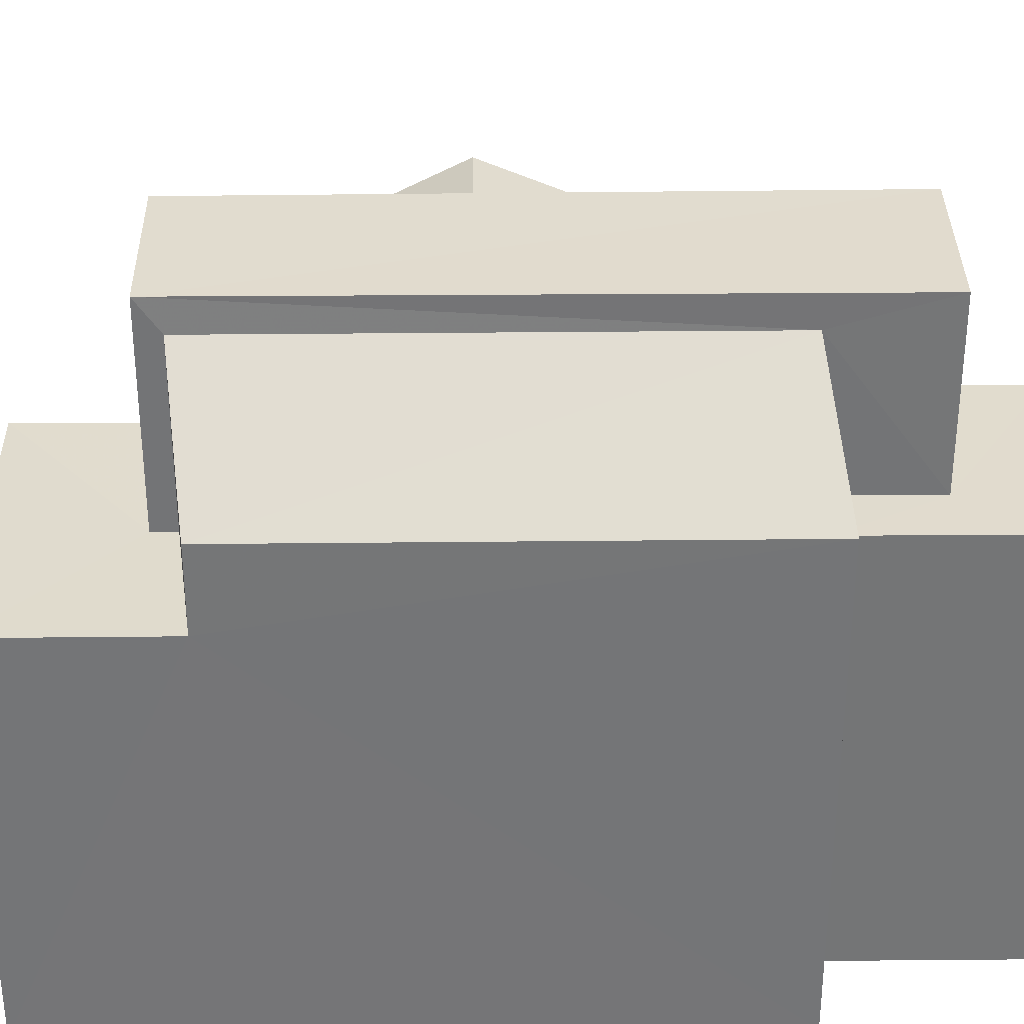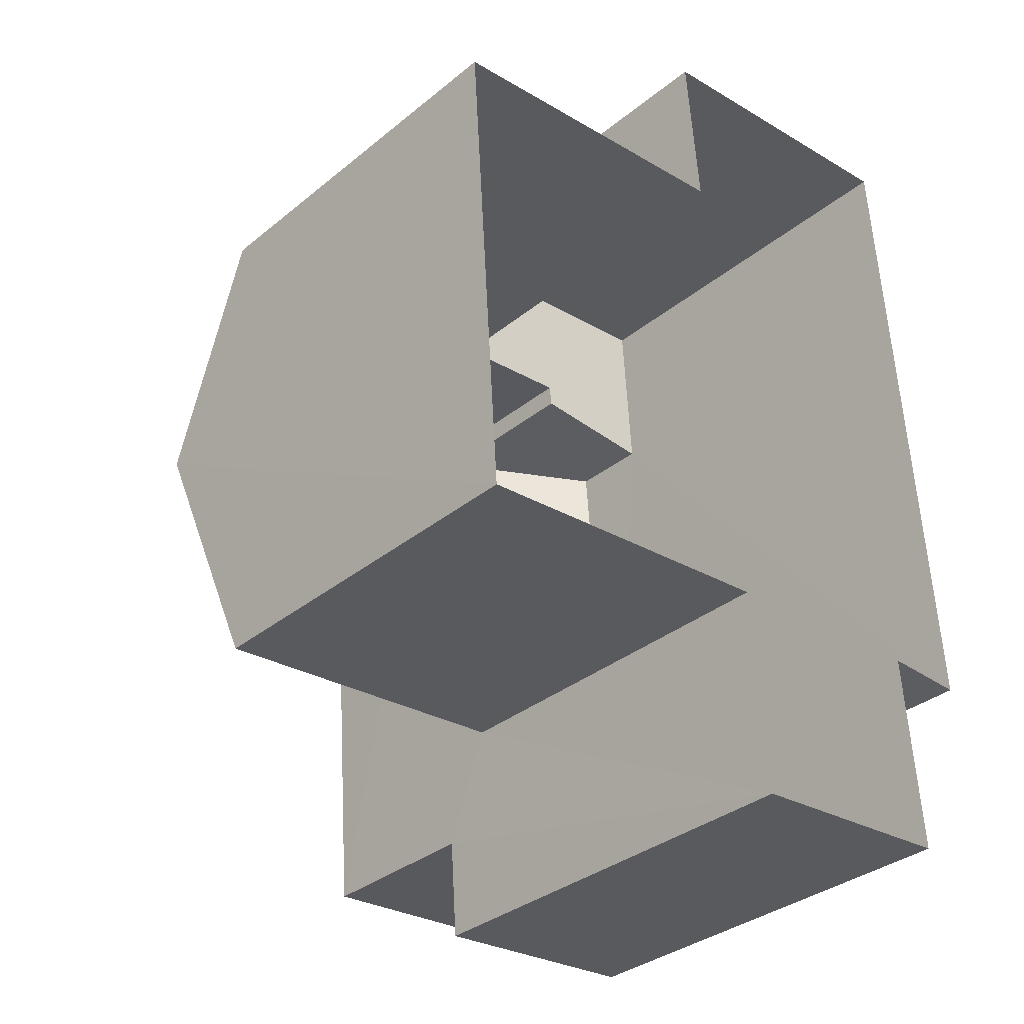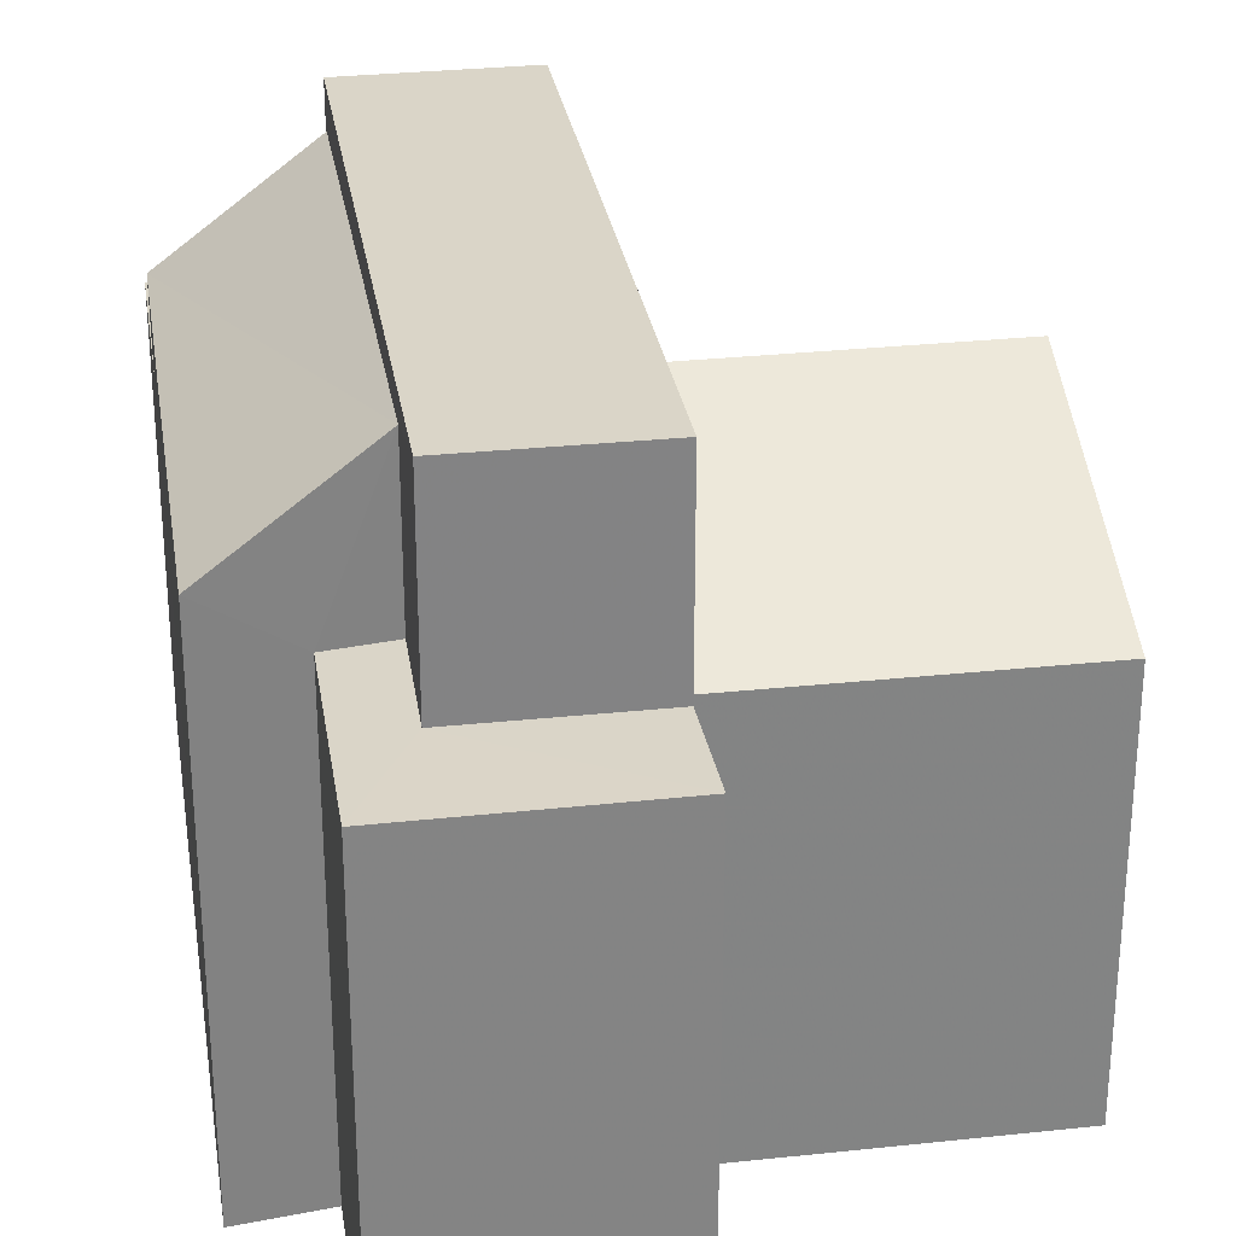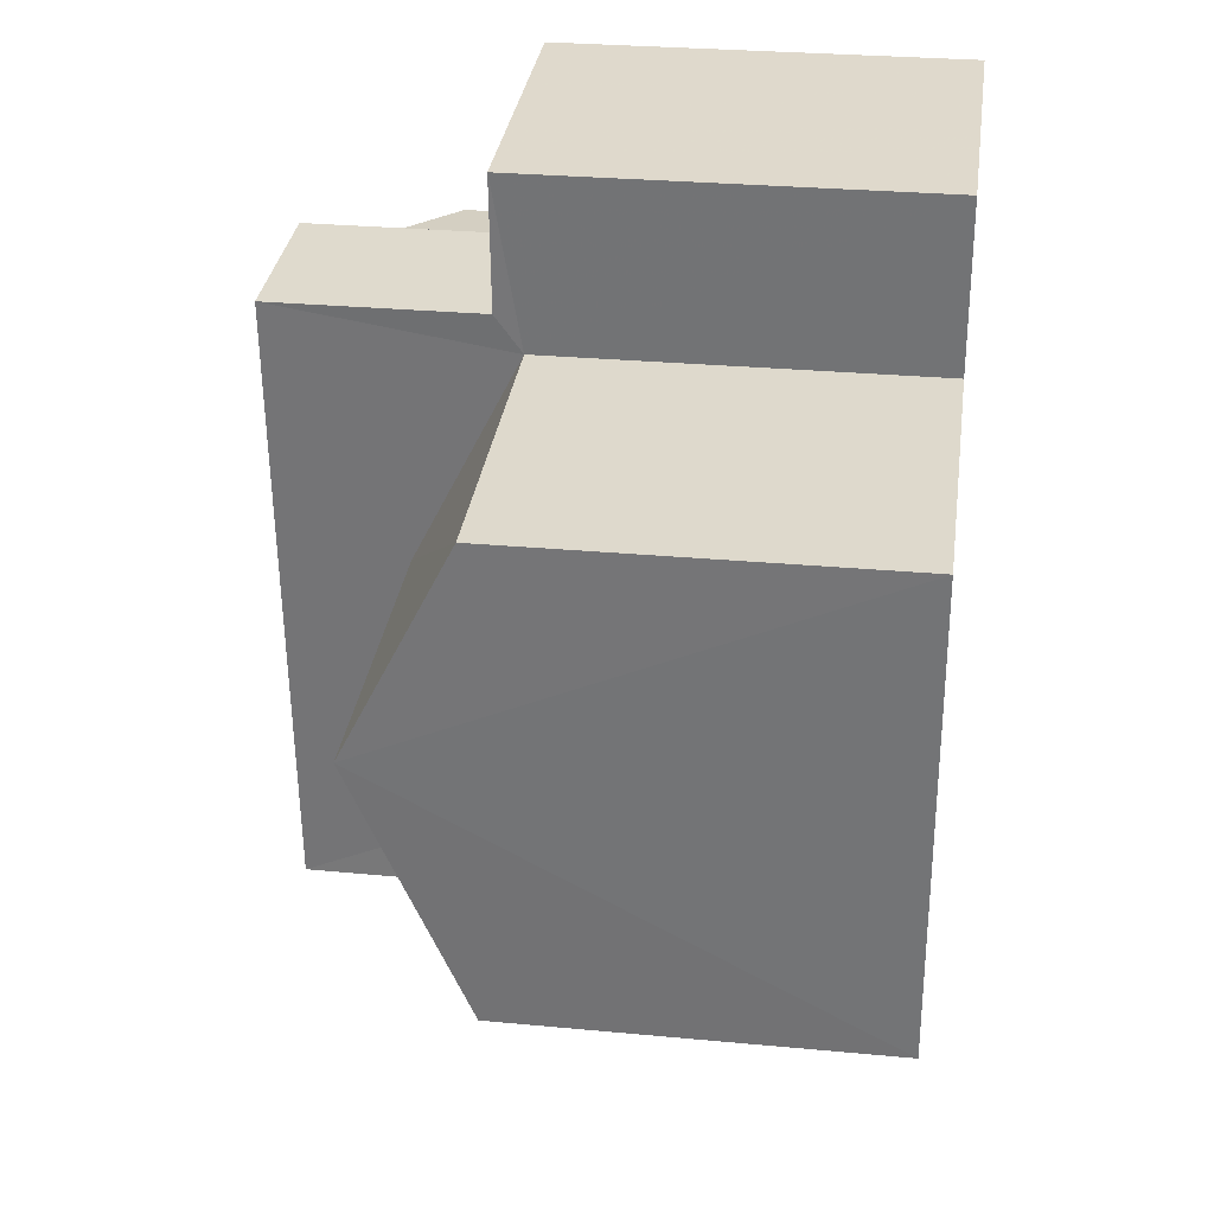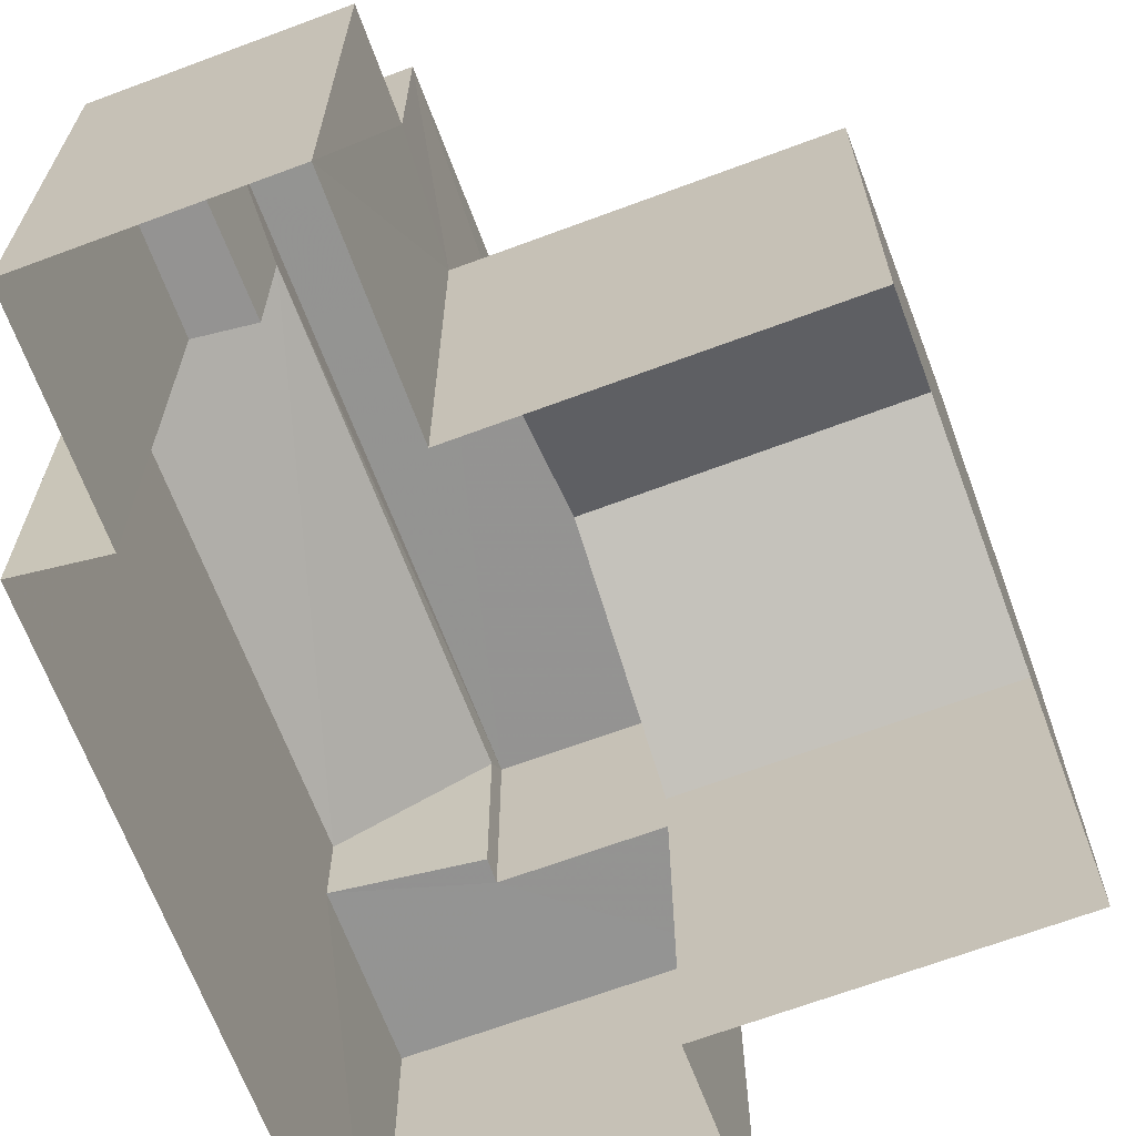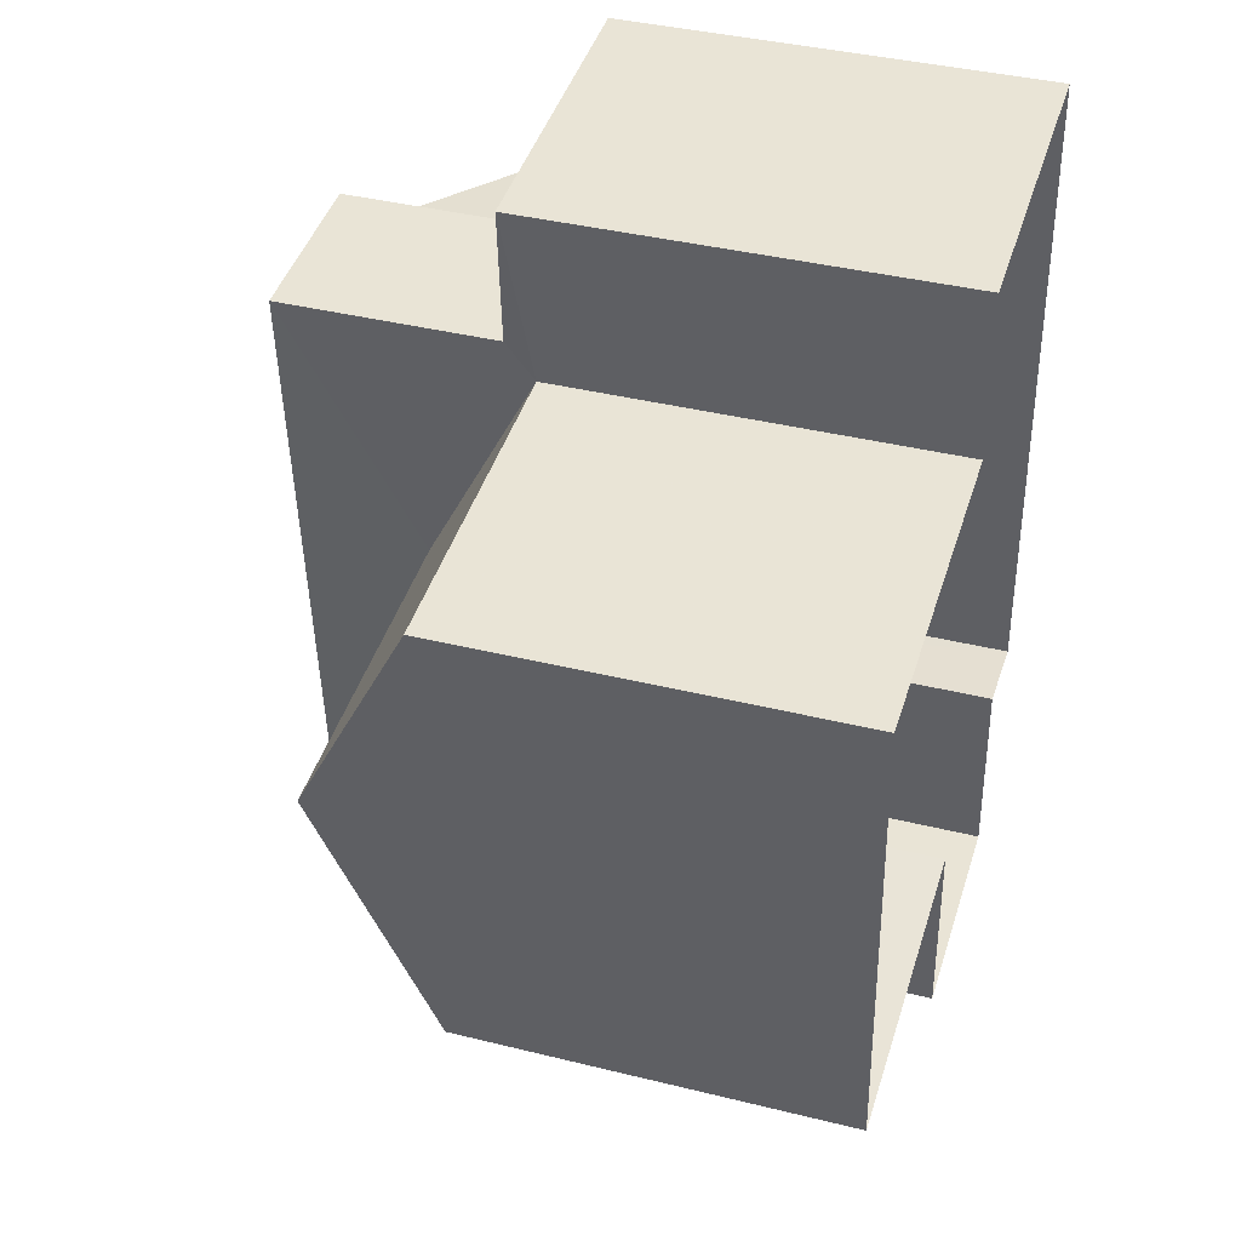
<metadata>
{"format":"obj","ext":"obj","renderer":"f3d","projection":"perspective","resolution":1024,"background":"white","views":[{"elev":33.6,"azim":-94.8,"up":"+Z"},{"elev":-33.6,"azim":137.9,"up":"+Y"},{"elev":29.2,"azim":-13.0,"up":"+Z"},{"elev":28.7,"azim":98.0,"up":"+Y"},{"elev":-66.9,"azim":16.7,"up":"+Z"},{"elev":39.8,"azim":107.1,"up":"+Y"}]}
</metadata>
<code>
v -3.721e+05 -1.053e+05 25.1
v -3.721e+05 -1.053e+05 25.1
v -3.721e+05 -1.053e+05 25.1
v -3.721e+05 -1.053e+05 25.1
v -3.721e+05 -1.053e+05 25.1
v -3.721e+05 -1.053e+05 25.1
v -3.721e+05 -1.053e+05 25.1
v -3.721e+05 -1.053e+05 25.1
v -3.721e+05 -1.053e+05 25.1
v -3.721e+05 -1.053e+05 25.1
v -3.721e+05 -1.053e+05 35.21
v -3.721e+05 -1.053e+05 33.56
v -3.721e+05 -1.053e+05 33.56
v -3.721e+05 -1.053e+05 35.21
v -3.721e+05 -1.053e+05 35.77
v -3.721e+05 -1.053e+05 35.77
v -3.721e+05 -1.053e+05 35.77
v -3.721e+05 -1.053e+05 35.77
v -3.721e+05 -1.053e+05 32.64
v -3.721e+05 -1.053e+05 32.64
v -3.721e+05 -1.053e+05 32.64
v -3.721e+05 -1.053e+05 32.64
v -3.721e+05 -1.053e+05 32.64
v -3.721e+05 -1.053e+05 32.64
v -3.721e+05 -1.053e+05 32.13
v -3.721e+05 -1.053e+05 32.13
v -3.721e+05 -1.053e+05 32.13
v -3.721e+05 -1.053e+05 32.13
v -3.721e+05 -1.053e+05 32.13
v -3.721e+05 -1.053e+05 32.13
v -3.721e+05 -1.053e+05 33.59
v -3.721e+05 -1.053e+05 31.67
v -3.721e+05 -1.053e+05 31.67
v -3.721e+05 -1.053e+05 33.59
v -3.721e+05 -1.053e+05 31.67
v -3.721e+05 -1.053e+05 31.67
f 1 2 3
f 1 3 4
f 5 6 4
f 3 7 8
f 9 10 8
f 5 4 10
f 4 3 10
f 10 3 8
f 11 12 13
f 11 14 12
f 15 16 17
f 15 18 16
f 19 20 21
f 21 20 22
f 19 23 20
f 22 20 24
f 25 26 27
f 26 28 27
f 27 29 30
f 27 28 29
f 31 32 33
f 31 34 32
f 35 34 31
f 35 36 34
f 4 6 33
f 32 4 33
f 10 9 36
f 32 1 4
f 9 26 36
f 36 17 34
f 34 16 32
f 1 23 19
f 16 34 17
f 25 17 36
f 26 25 36
f 16 23 32
f 32 23 1
f 27 15 17
f 25 27 17
f 3 2 21
f 22 3 21
f 21 2 1
f 19 21 1
f 18 11 20
f 20 11 24
f 14 27 30
f 15 11 18
f 14 15 27
f 15 14 11
f 28 9 8
f 28 26 9
f 13 29 7
f 7 29 8
f 13 12 29
f 8 29 28
f 7 22 13
f 13 22 11
f 7 3 22
f 11 22 24
f 20 16 18
f 20 23 16
f 10 35 5
f 10 36 35
f 30 12 14
f 30 29 12
f 33 6 31
f 6 5 31
f 5 35 31

</code>
